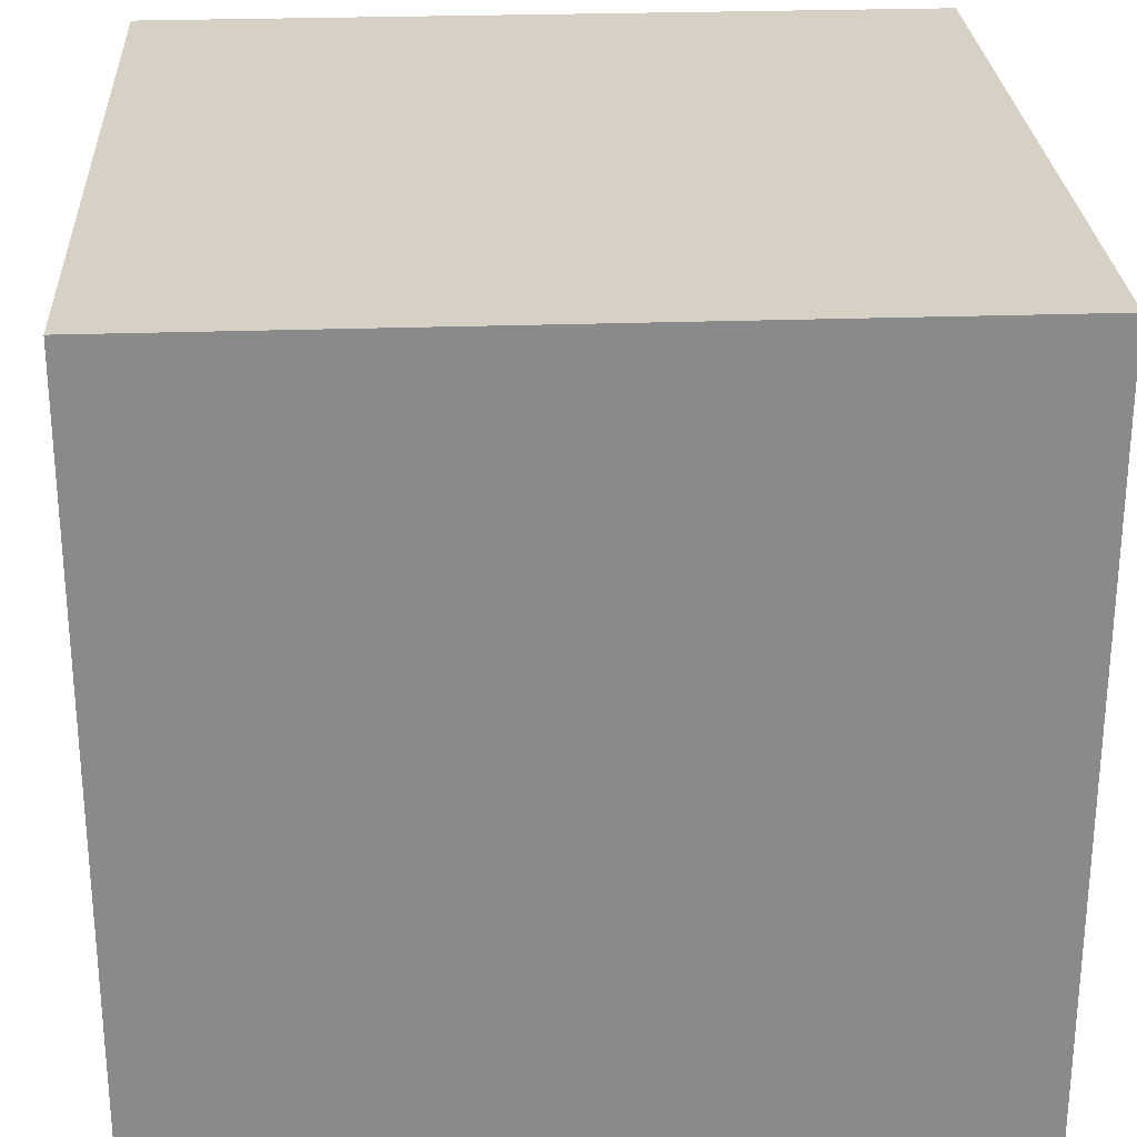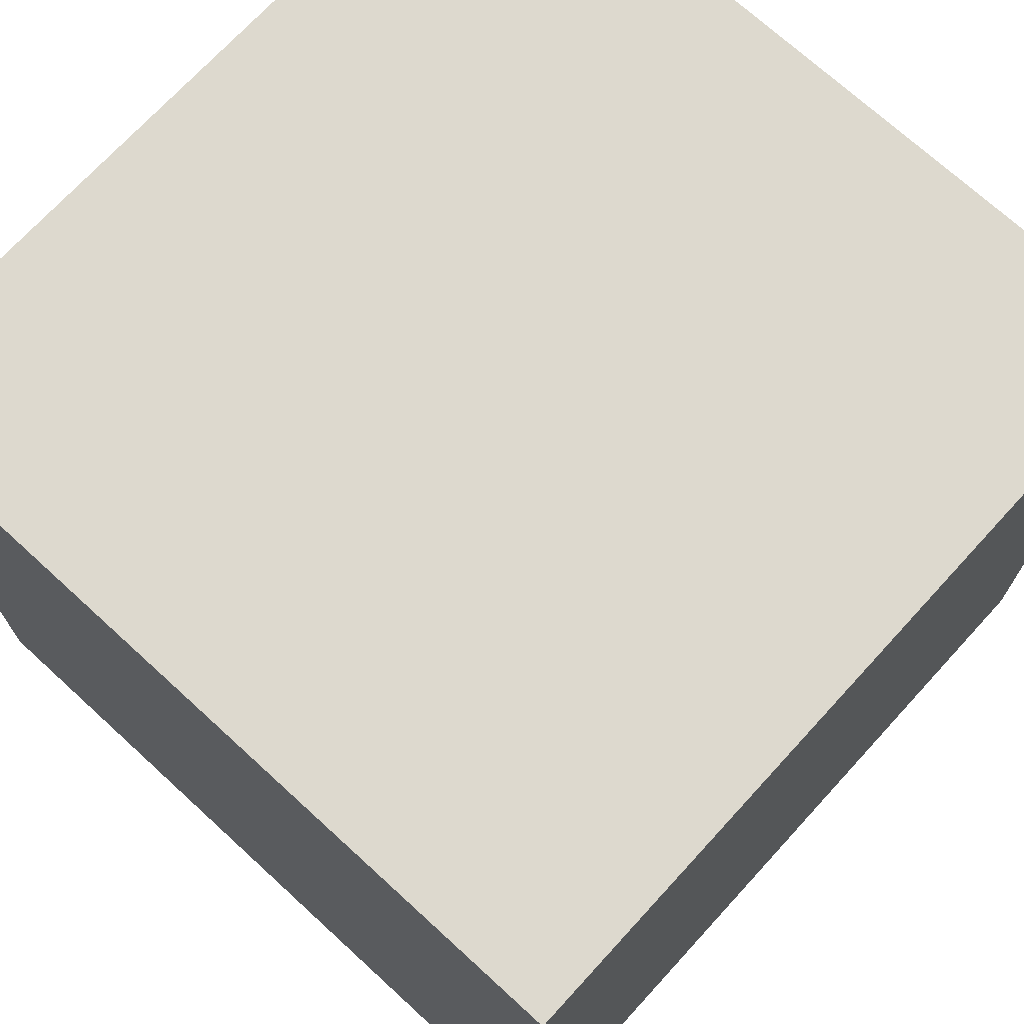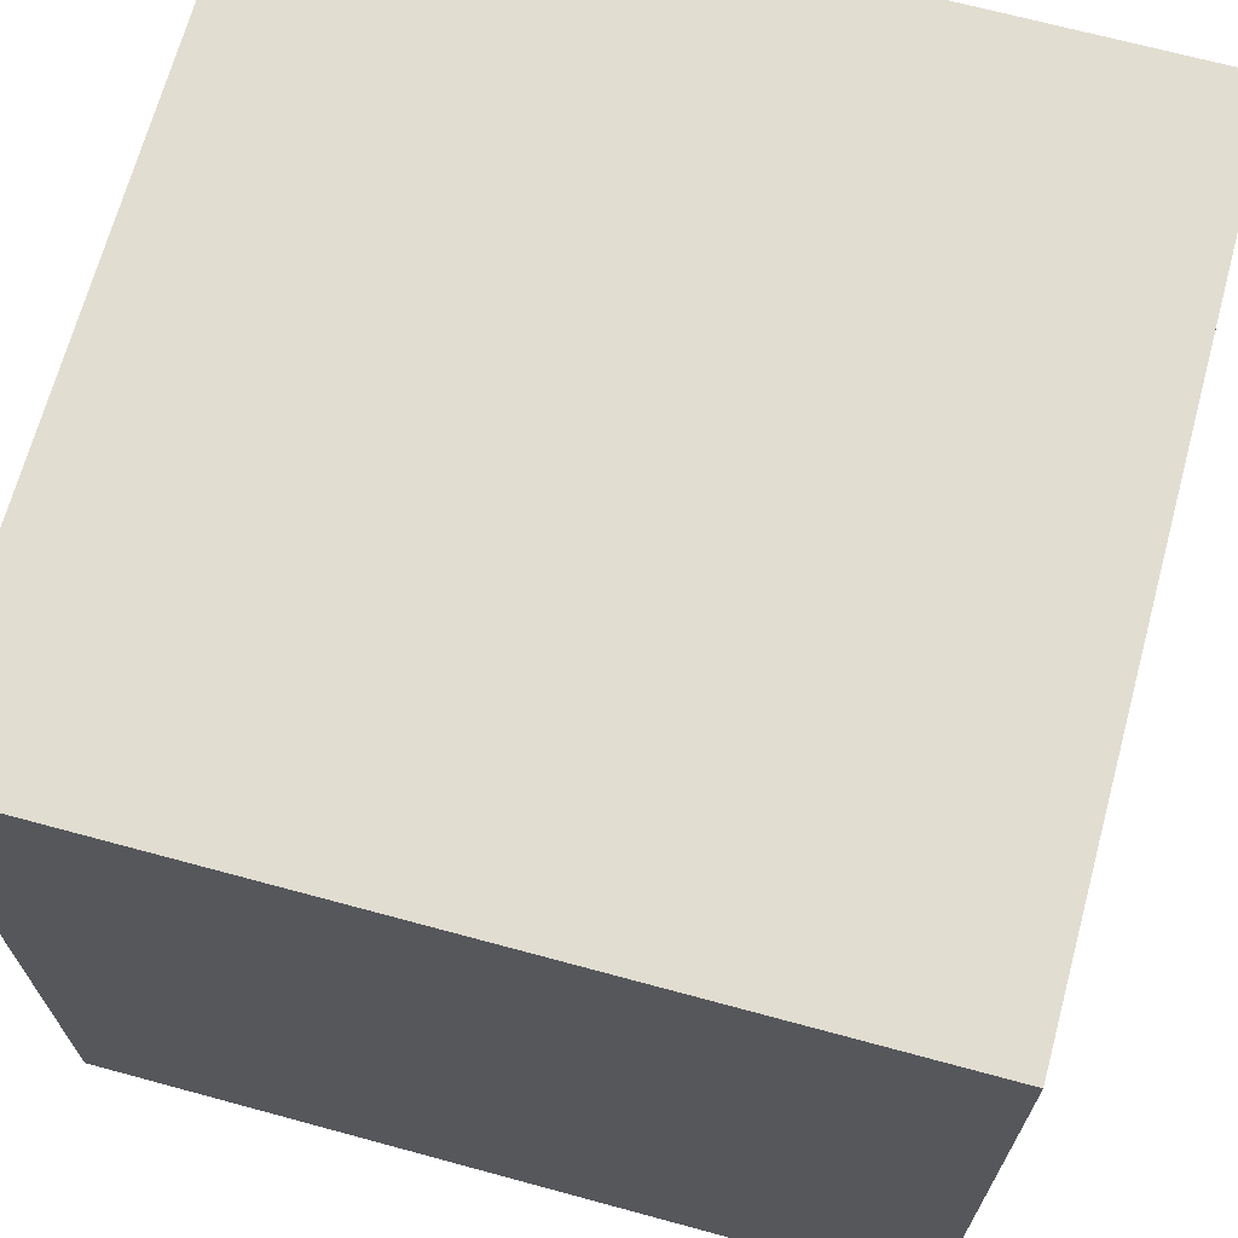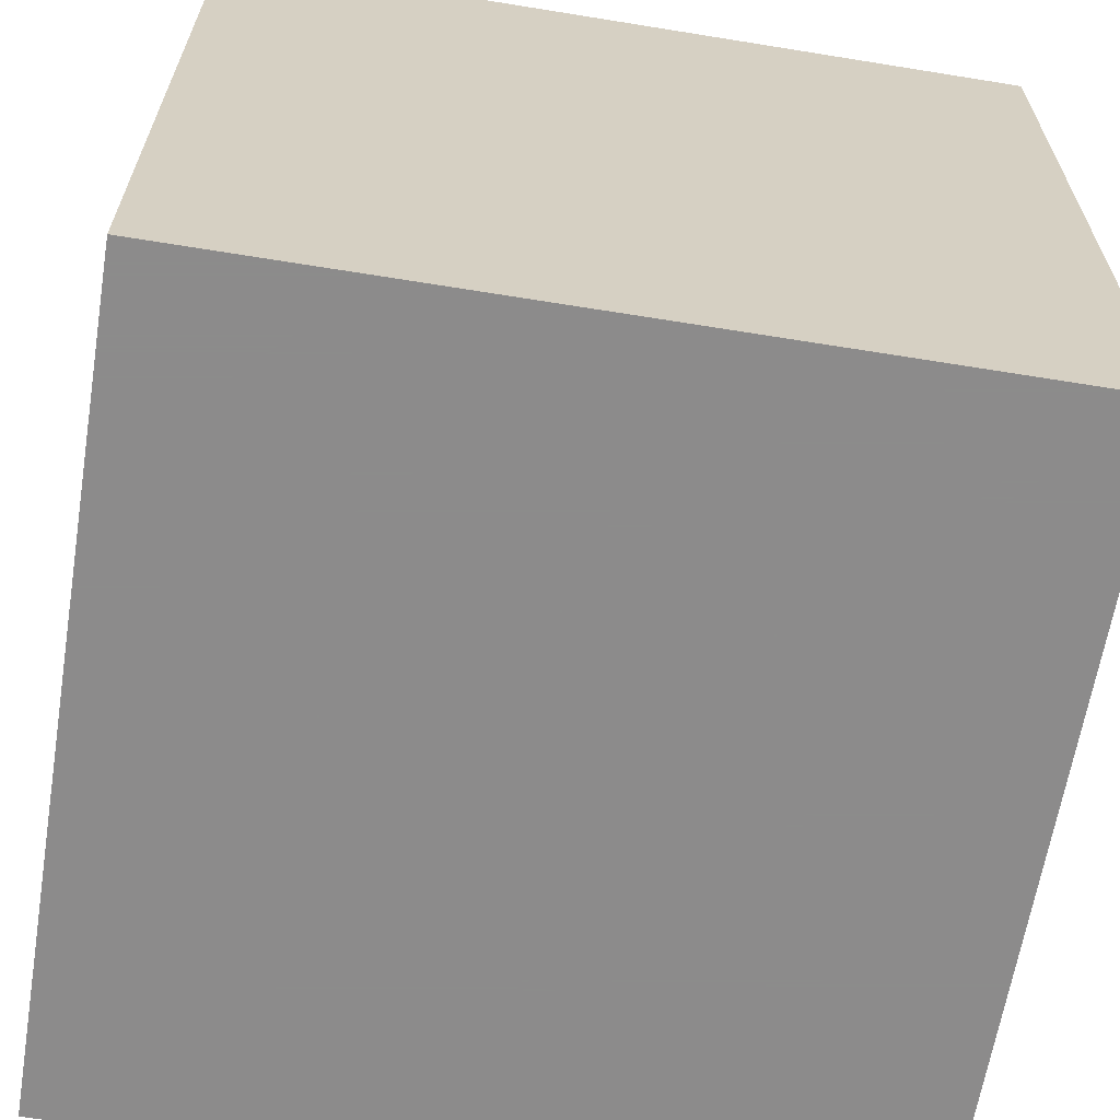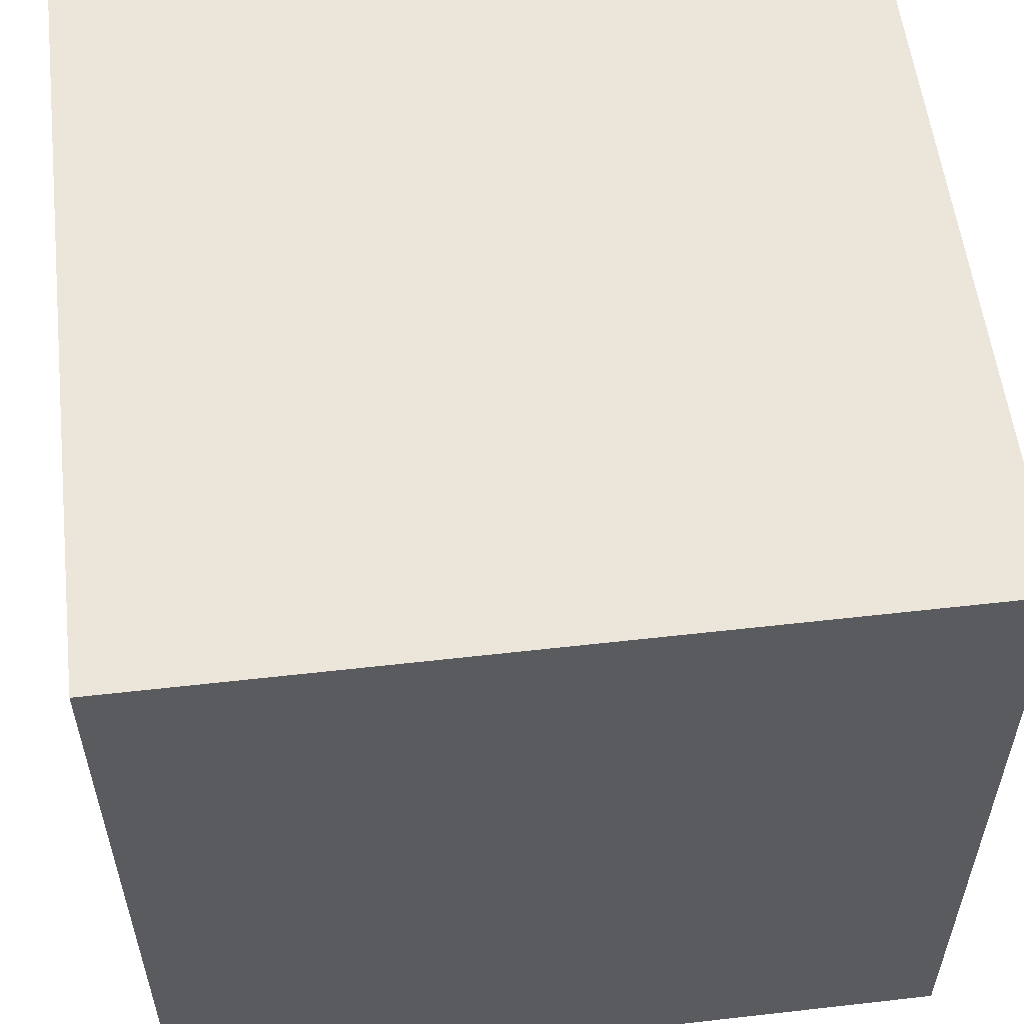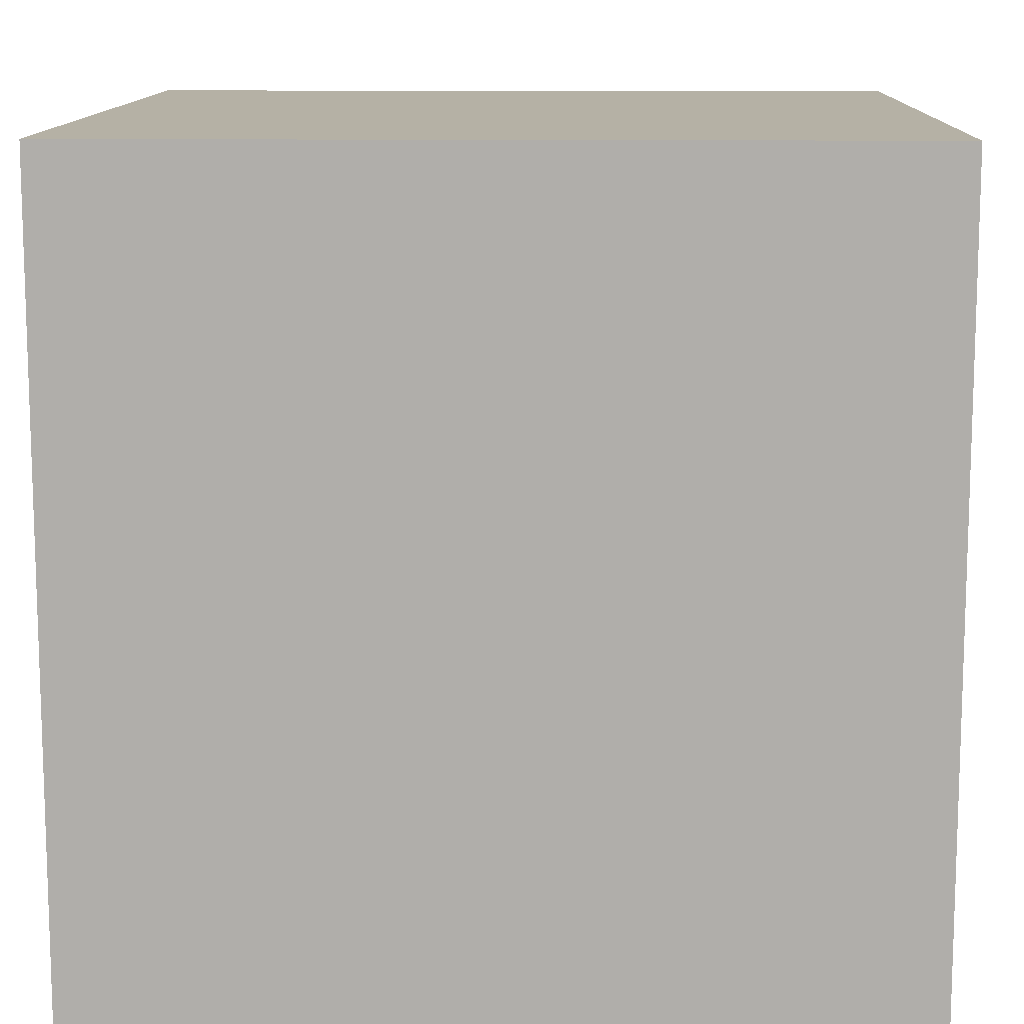
<metadata>
{"format":"obj","ext":"obj","renderer":"f3d","projection":"perspective","resolution":1024,"background":"white","views":[{"elev":26.7,"azim":-93.1,"up":"+Y"},{"elev":71.7,"azim":132.5,"up":"+Z"},{"elev":68.6,"azim":105.2,"up":"+Y"},{"elev":-64.0,"azim":-9.3,"up":"+Y"},{"elev":56.2,"azim":-96.8,"up":"+Y"},{"elev":11.9,"azim":-178.4,"up":"+Z"}]}
</metadata>
<code>
v -0.5 -0.5 0.5
v -0.25 -0.5 0.5
v 0 -0.5 0.5
v 0.25 -0.5 0.5
v 0.5 -0.5 0.5
v -0.5 -0.25 0.5
v -0.25 -0.25 0.5
v -0 -0.25 0.5
v 0.25 -0.25 0.5
v 0.5 -0.25 0.5
v -0.5 -0 0.5
v -0.25 -0 0.5
v -0 -0 0.5
v 0.25 -0 0.5
v 0.5 -0 0.5
v -0.5 0.25 0.5
v -0.25 0.25 0.5
v -0 0.25 0.5
v 0.25 0.25 0.5
v 0.5 0.25 0.5
v -0.5 0.5 0.5
v -0.25 0.5 0.5
v 0 0.5 0.5
v 0.25 0.5 0.5
v 0.5 0.5 0.5
v -0.5 0.5 0.25
v -0.25 0.5 0.25
v 0 0.5 0.25
v 0.25 0.5 0.25
v 0.5 0.5 0.25
v -0.5 0.5 0
v -0.25 0.5 0
v 0 0.5 0
v 0.25 0.5 0
v 0.5 0.5 0
v -0.5 0.5 -0.25
v -0.25 0.5 -0.25
v 0 0.5 -0.25
v 0.25 0.5 -0.25
v 0.5 0.5 -0.25
v -0.5 0.5 -0.5
v -0.25 0.5 -0.5
v 0 0.5 -0.5
v 0.25 0.5 -0.5
v 0.5 0.5 -0.5
v -0.5 0.25 -0.5
v -0.25 0.25 -0.5
v -0 0.25 -0.5
v 0.25 0.25 -0.5
v 0.5 0.25 -0.5
v -0.5 -0 -0.5
v -0.25 -0 -0.5
v -0 -0 -0.5
v 0.25 -0 -0.5
v 0.5 -0 -0.5
v -0.5 -0.25 -0.5
v -0.25 -0.25 -0.5
v -0 -0.25 -0.5
v 0.25 -0.25 -0.5
v 0.5 -0.25 -0.5
v -0.5 -0.5 -0.5
v -0.25 -0.5 -0.5
v 0 -0.5 -0.5
v 0.25 -0.5 -0.5
v 0.5 -0.5 -0.5
v -0.5 -0.5 -0.25
v -0.25 -0.5 -0.25
v 0 -0.5 -0.25
v 0.25 -0.5 -0.25
v 0.5 -0.5 -0.25
v -0.5 -0.5 0
v -0.25 -0.5 0
v 0 -0.5 0
v 0.25 -0.5 0
v 0.5 -0.5 0
v -0.5 -0.5 0.25
v -0.25 -0.5 0.25
v 0 -0.5 0.25
v 0.25 -0.5 0.25
v 0.5 -0.5 0.25
v 0.5 -0.25 -0.25
v 0.5 -0.25 0
v 0.5 -0.25 0.25
v 0.5 -0 -0.25
v 0.5 0 0
v 0.5 -0 0.25
v 0.5 0.25 -0.25
v 0.5 0.25 0
v 0.5 0.25 0.25
v -0.5 -0.25 -0.25
v -0.5 -0.25 0
v -0.5 -0.25 0.25
v -0.5 -0 -0.25
v -0.5 0 0
v -0.5 -0 0.25
v -0.5 0.25 -0.25
v -0.5 0.25 0
v -0.5 0.25 0.25
f 1 2 7 6
f 2 3 8 7
f 3 4 9 8
f 4 5 10 9
f 6 7 12 11
f 7 8 13 12
f 8 9 14 13
f 9 10 15 14
f 11 12 17 16
f 12 13 18 17
f 13 14 19 18
f 14 15 20 19
f 16 17 22 21
f 17 18 23 22
f 18 19 24 23
f 19 20 25 24
f 21 22 27 26
f 22 23 28 27
f 23 24 29 28
f 24 25 30 29
f 26 27 32 31
f 27 28 33 32
f 28 29 34 33
f 29 30 35 34
f 31 32 37 36
f 32 33 38 37
f 33 34 39 38
f 34 35 40 39
f 36 37 42 41
f 37 38 43 42
f 38 39 44 43
f 39 40 45 44
f 41 42 47 46
f 42 43 48 47
f 43 44 49 48
f 44 45 50 49
f 46 47 52 51
f 47 48 53 52
f 48 49 54 53
f 49 50 55 54
f 51 52 57 56
f 52 53 58 57
f 53 54 59 58
f 54 55 60 59
f 56 57 62 61
f 57 58 63 62
f 58 59 64 63
f 59 60 65 64
f 61 62 67 66
f 62 63 68 67
f 63 64 69 68
f 64 65 70 69
f 66 67 72 71
f 67 68 73 72
f 68 69 74 73
f 69 70 75 74
f 71 72 77 76
f 72 73 78 77
f 73 74 79 78
f 74 75 80 79
f 76 77 2 1
f 77 78 3 2
f 78 79 4 3
f 79 80 5 4
f 70 65 60 81
f 75 70 81 82
f 80 75 82 83
f 5 80 83 10
f 81 60 55 84
f 82 81 84 85
f 83 82 85 86
f 10 83 86 15
f 84 55 50 87
f 85 84 87 88
f 86 85 88 89
f 15 86 89 20
f 87 50 45 40
f 88 87 40 35
f 89 88 35 30
f 20 89 30 25
f 61 66 90 56
f 66 71 91 90
f 71 76 92 91
f 76 1 6 92
f 56 90 93 51
f 90 91 94 93
f 91 92 95 94
f 92 6 11 95
f 51 93 96 46
f 93 94 97 96
f 94 95 98 97
f 95 11 16 98
f 46 96 36 41
f 96 97 31 36
f 97 98 26 31
f 98 16 21 26

</code>
